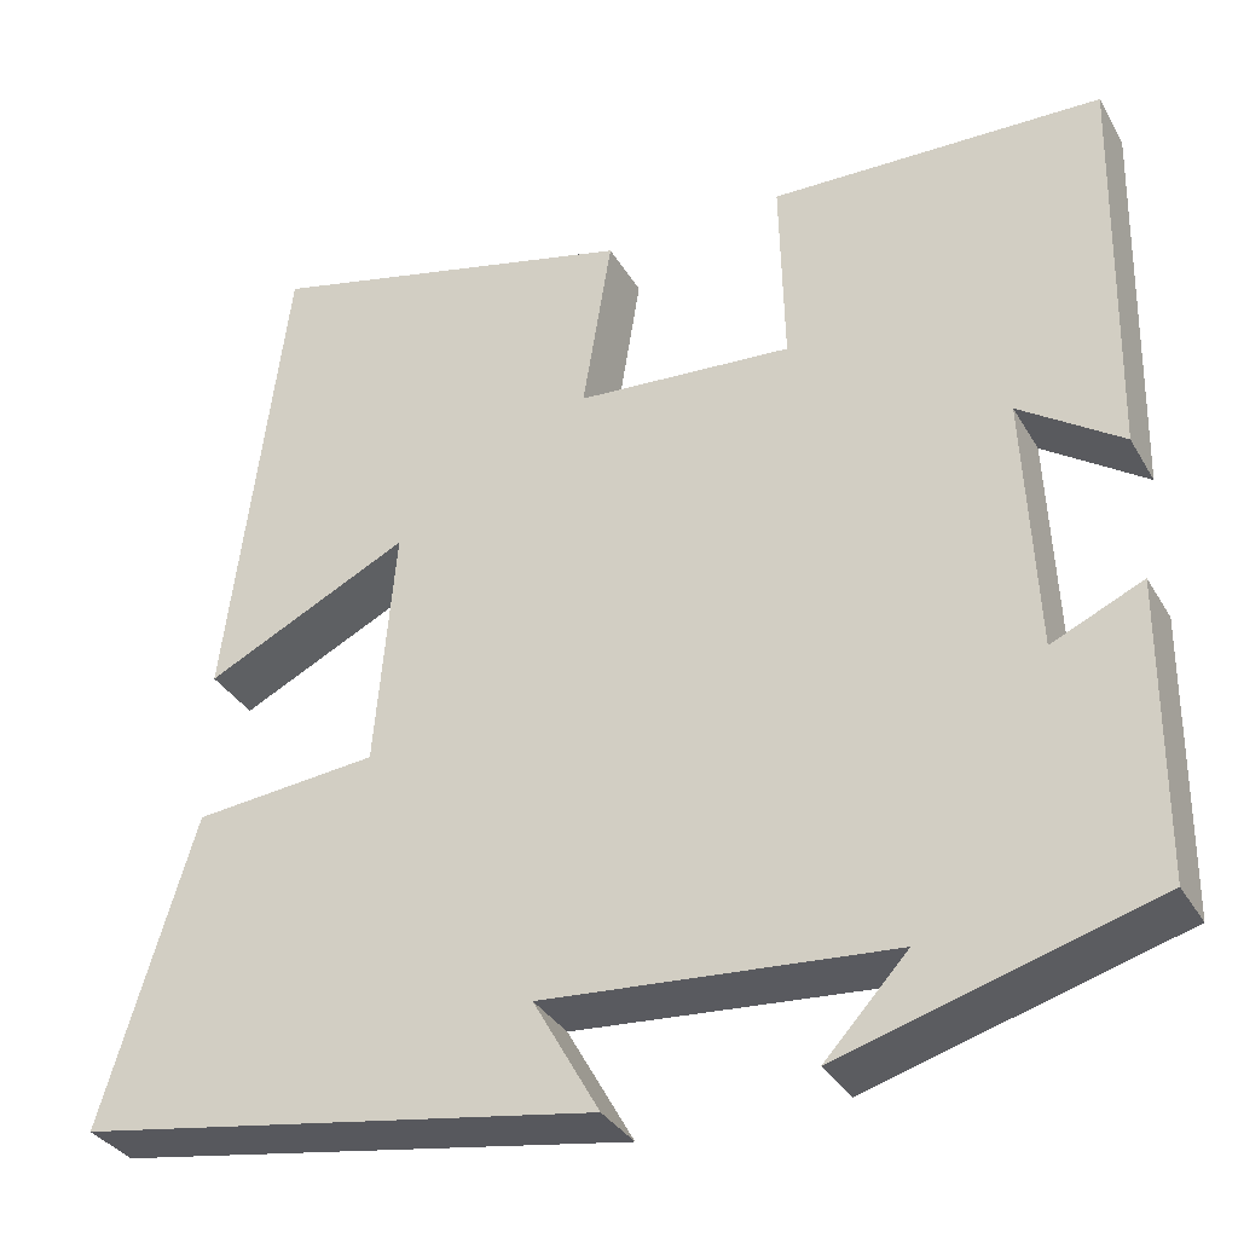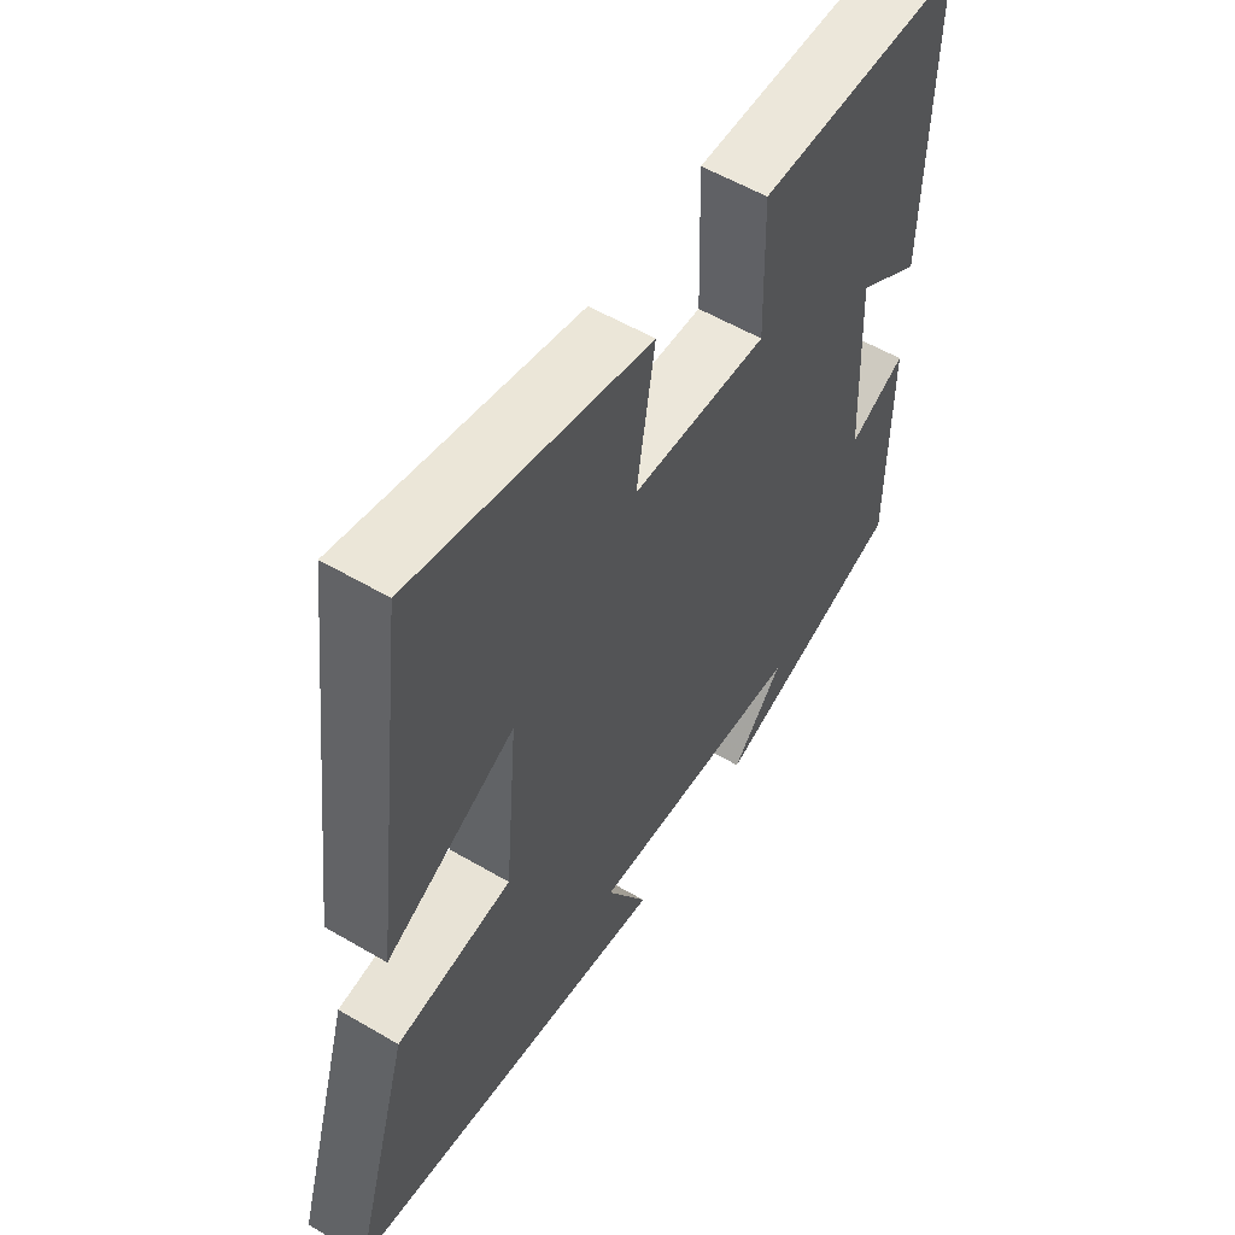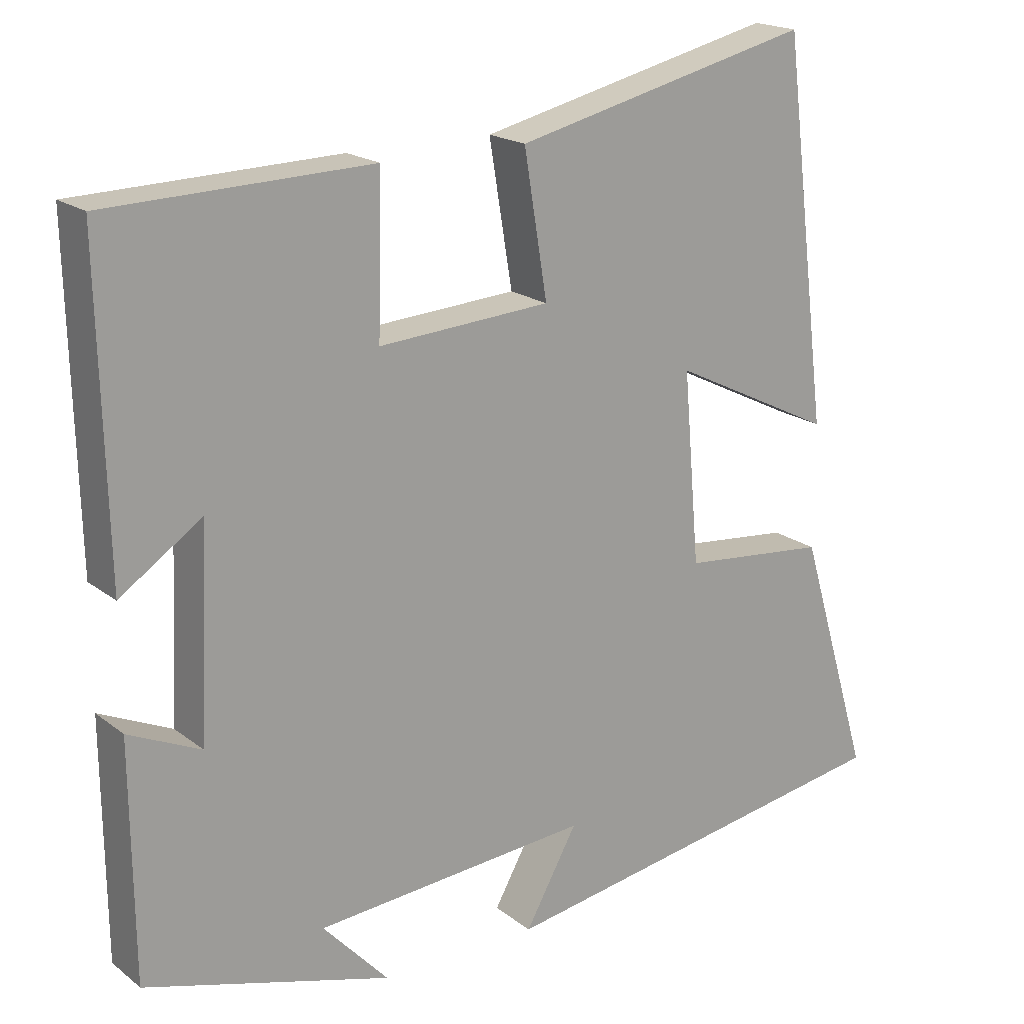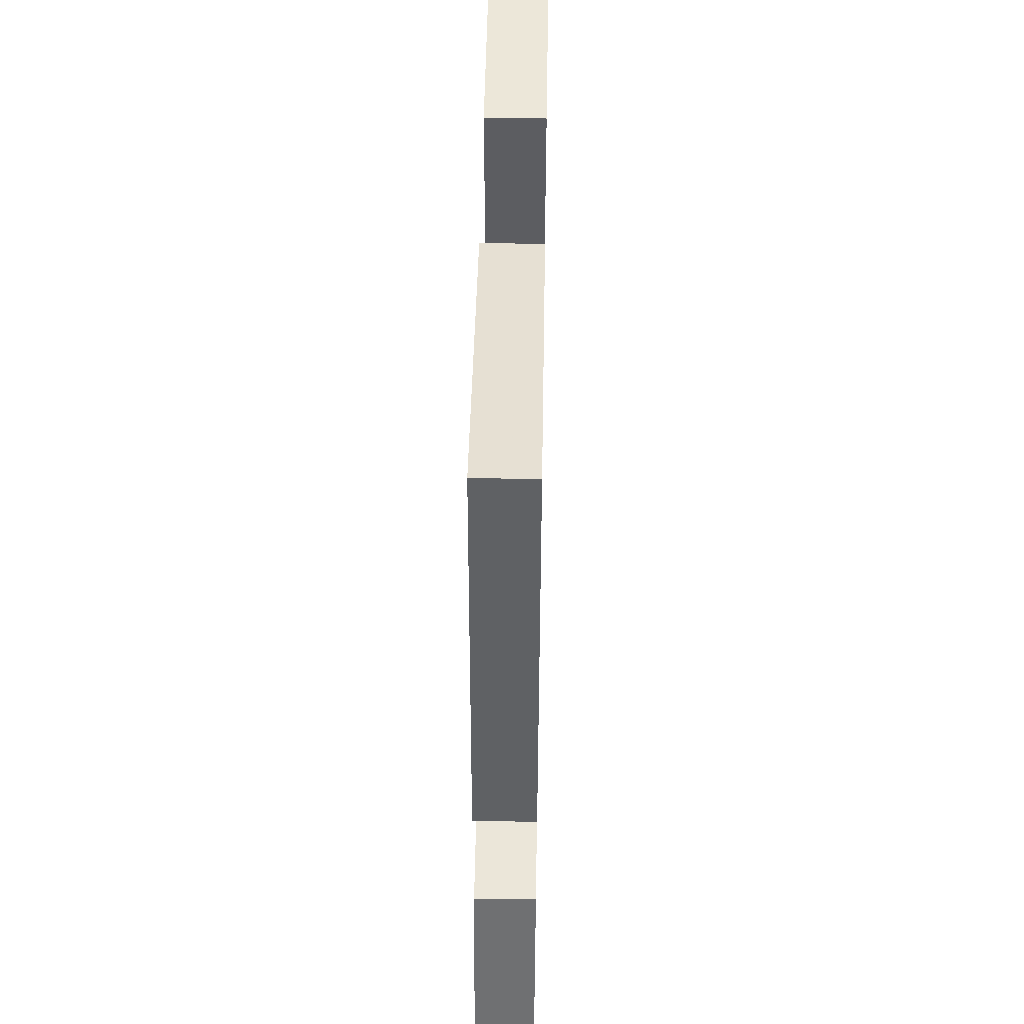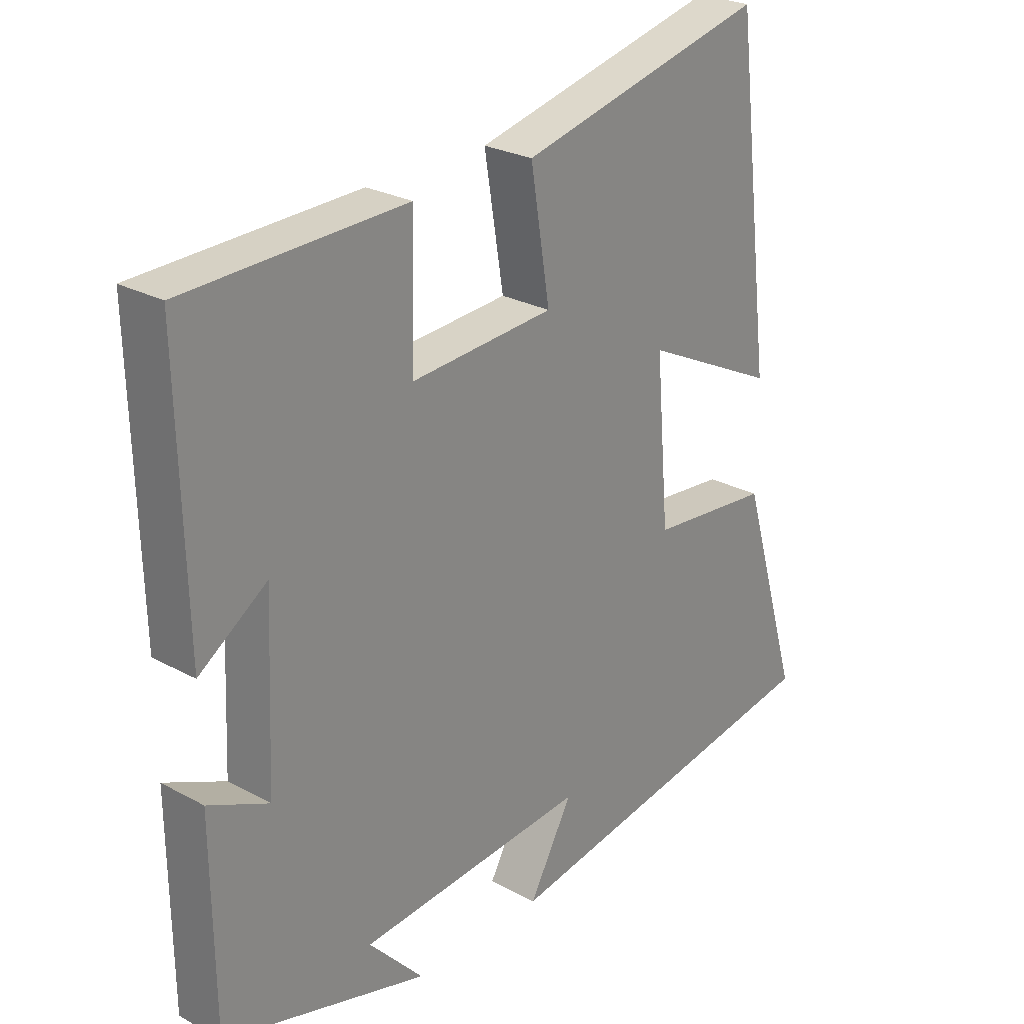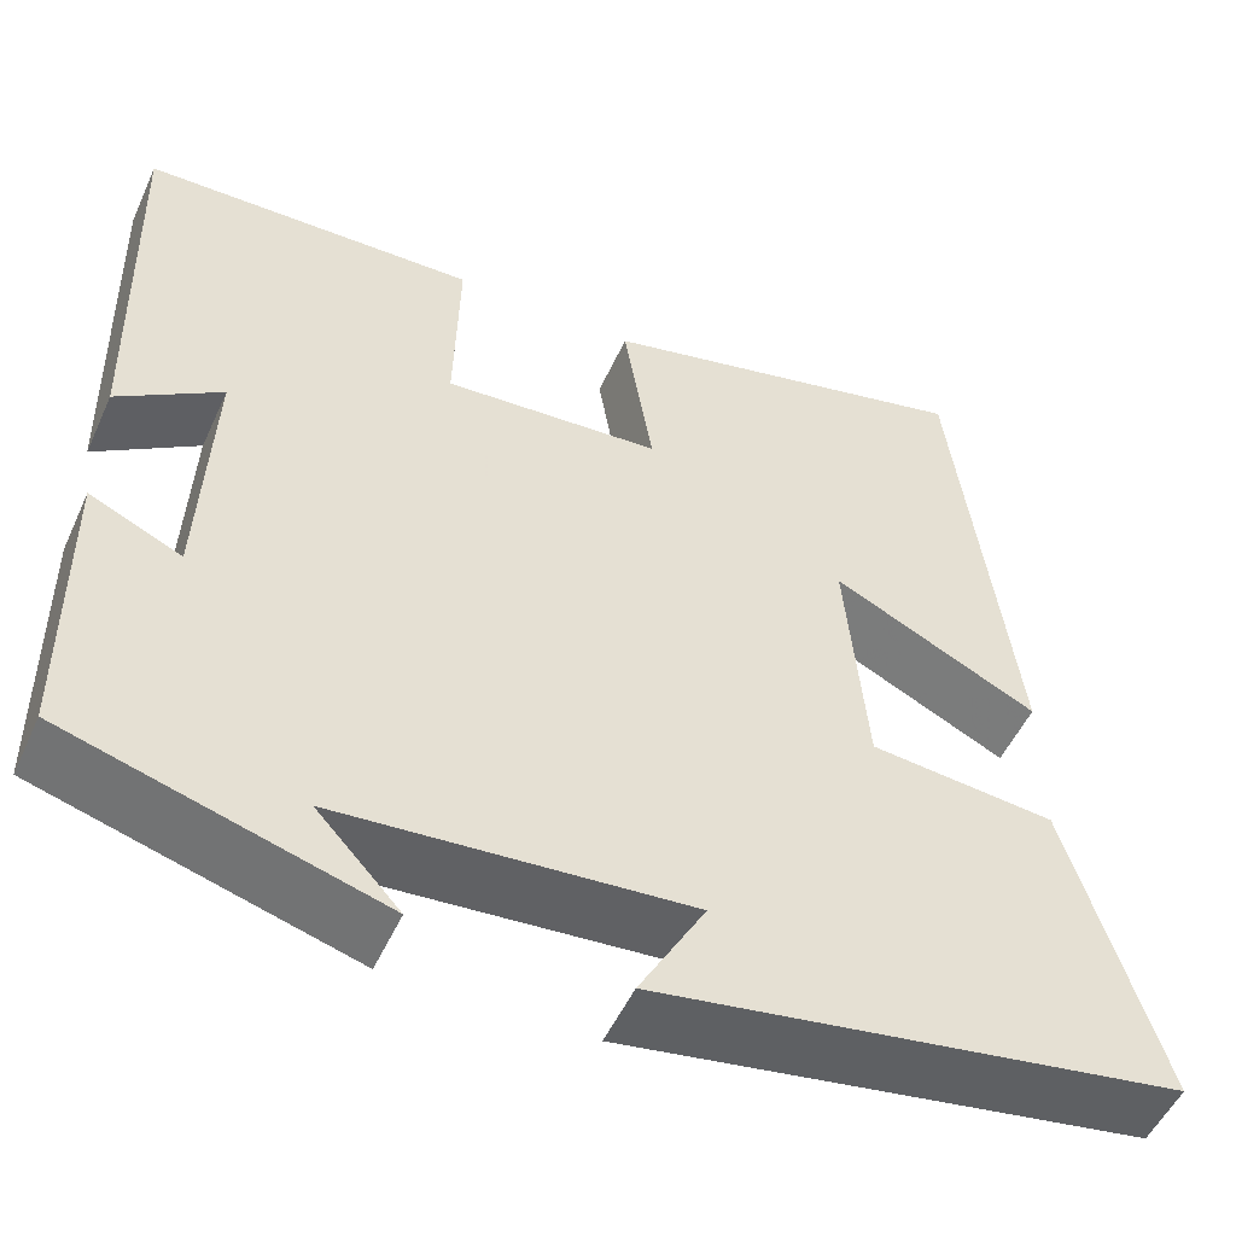
<metadata>
{"format":"obj","ext":"obj","renderer":"f3d","projection":"perspective","resolution":1024,"background":"white","views":[{"elev":-34.0,"azim":-153.8,"up":"+Z"},{"elev":55.9,"azim":121.7,"up":"+Z"},{"elev":18.9,"azim":-35.3,"up":"+Z"},{"elev":51.7,"azim":91.0,"up":"+Z"},{"elev":25.9,"azim":-49.1,"up":"+Z"},{"elev":-51.8,"azim":-24.1,"up":"+Z"}]}
</metadata>
<code>
v -0.51 0.07 0.49
v -0.157 0.07 0.5
v -0.162 0.07 0.294
v 0.068 0.07 0.31
v 0.037 0.07 0.5
v 0.437 0.07 0.596
v 0.5 0.07 0.087
v 0.282 0.07 0.194
v 0.304 0.07 -0.062
v 0.5 0.07 -0.081
v 0.598 0.07 -0.408
v 0.045 0.07 -0.5
v 0.115 0.07 -0.375
v -0.255 0.07 -0.405
v -0.167 0.07 -0.5
v -0.497 0.07 -0.405
v -0.5 0.07 -0.091
v -0.403 0.07 -0.135
v -0.391 0.07 0.139
v -0.5 0.07 0.065
v -0.51 0 0.49
v -0.157 0 0.5
v -0.162 0 0.294
v 0.068 0 0.31
v 0.037 0 0.5
v 0.437 0 0.596
v 0.5 0 0.087
v 0.282 0 0.194
v 0.304 0 -0.062
v 0.5 0 -0.081
v 0.598 0 -0.408
v 0.045 0 -0.5
v 0.115 0 -0.375
v -0.255 0 -0.405
v -0.167 0 -0.5
v -0.497 0 -0.405
v -0.5 0 -0.091
v -0.403 0 -0.135
v -0.391 0 0.139
v -0.5 0 0.065
f 19 20 1 2
f 18 19 2 3
f 16 17 18
f 16 18 3 4
f 14 15 16
f 13 14 16 4
f 11 12 13
f 10 11 13
f 9 10 13
f 8 9 13 4
f 6 7 8
f 5 6 8
f 4 5 8
f 22 21 40 39
f 23 22 39 38
f 38 37 36
f 24 23 38 36
f 36 35 34
f 24 36 34 33
f 33 32 31
f 33 31 30
f 33 30 29
f 24 33 29 28
f 28 27 26
f 28 26 25
f 28 25 24
f 1 21 22 2
f 2 22 23 3
f 3 23 24 4
f 4 24 25 5
f 5 25 26 6
f 6 26 27 7
f 7 27 28 8
f 8 28 29 9
f 9 29 30 10
f 10 30 31 11
f 11 31 32 12
f 12 32 33 13
f 13 33 34 14
f 14 34 35 15
f 15 35 36 16
f 16 36 37 17
f 17 37 38 18
f 18 38 39 19
f 19 39 40 20
f 20 40 21 1

</code>
